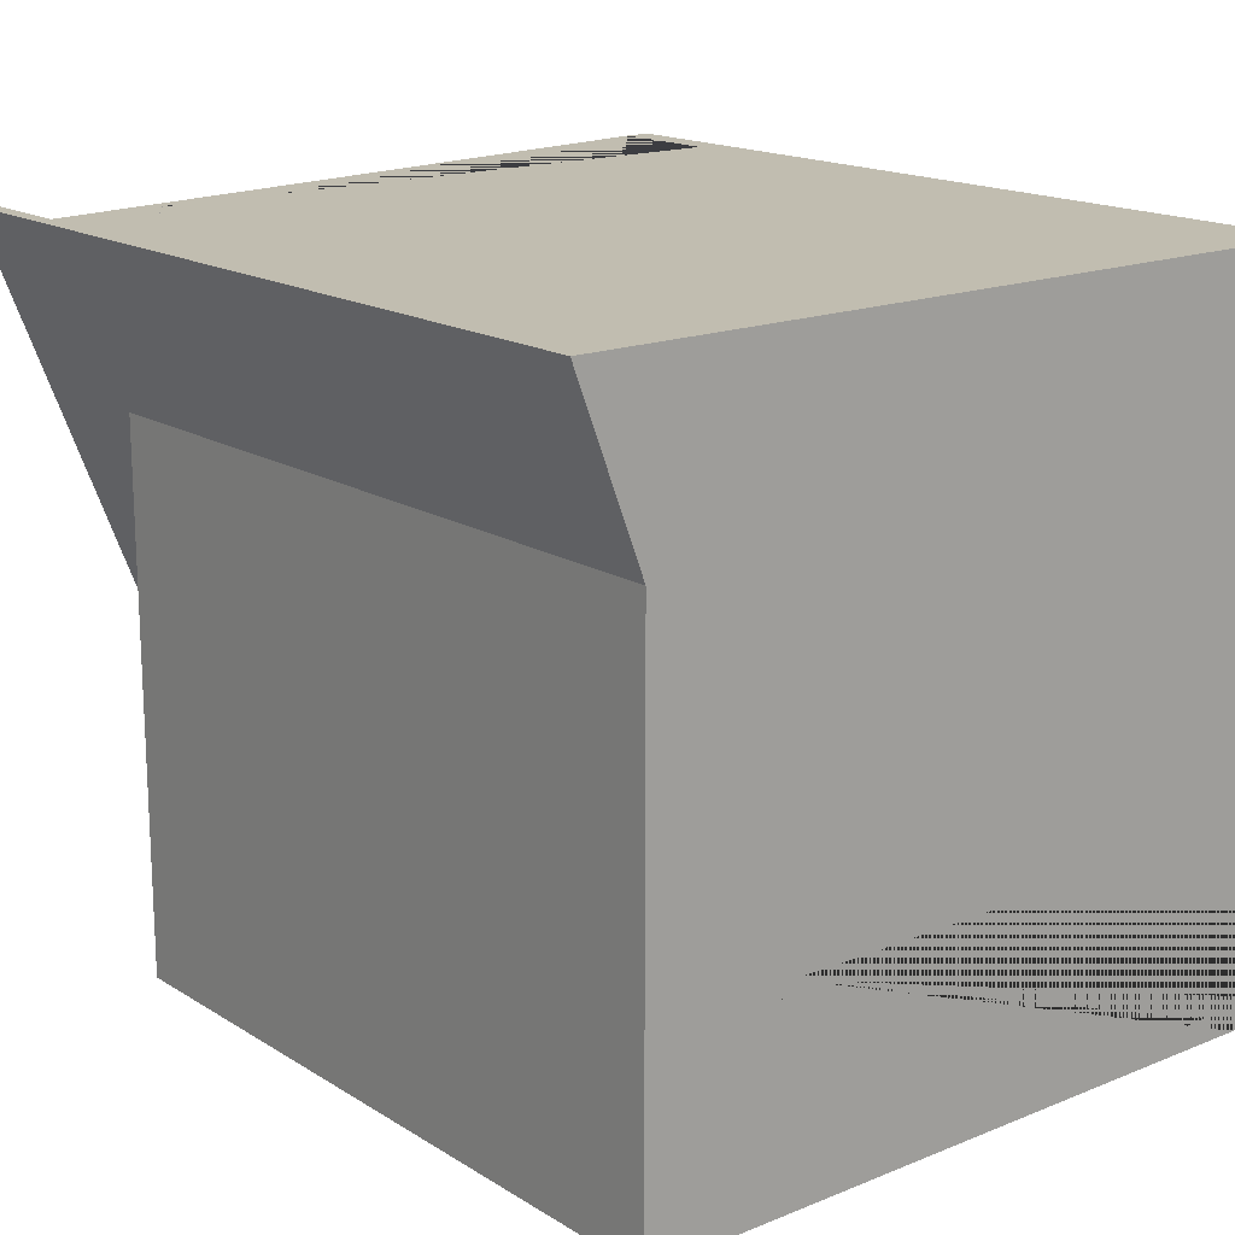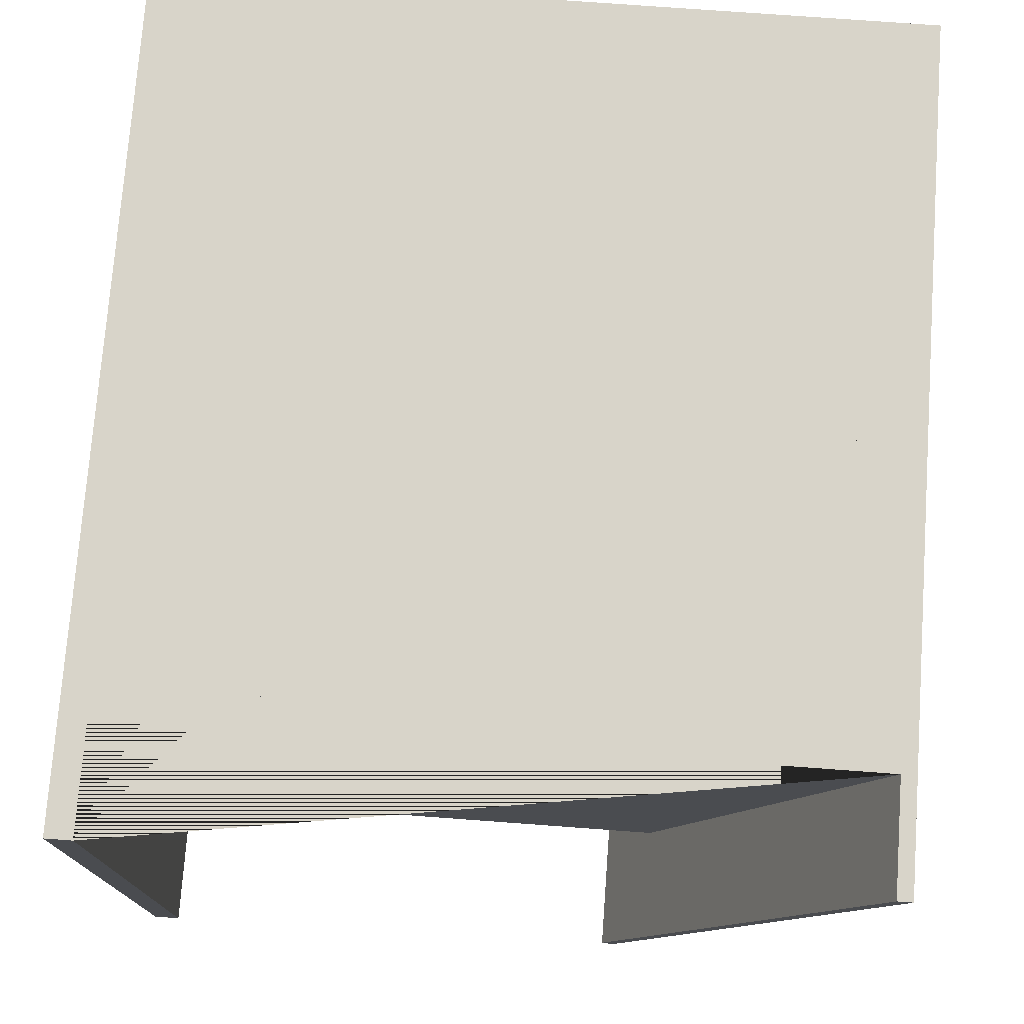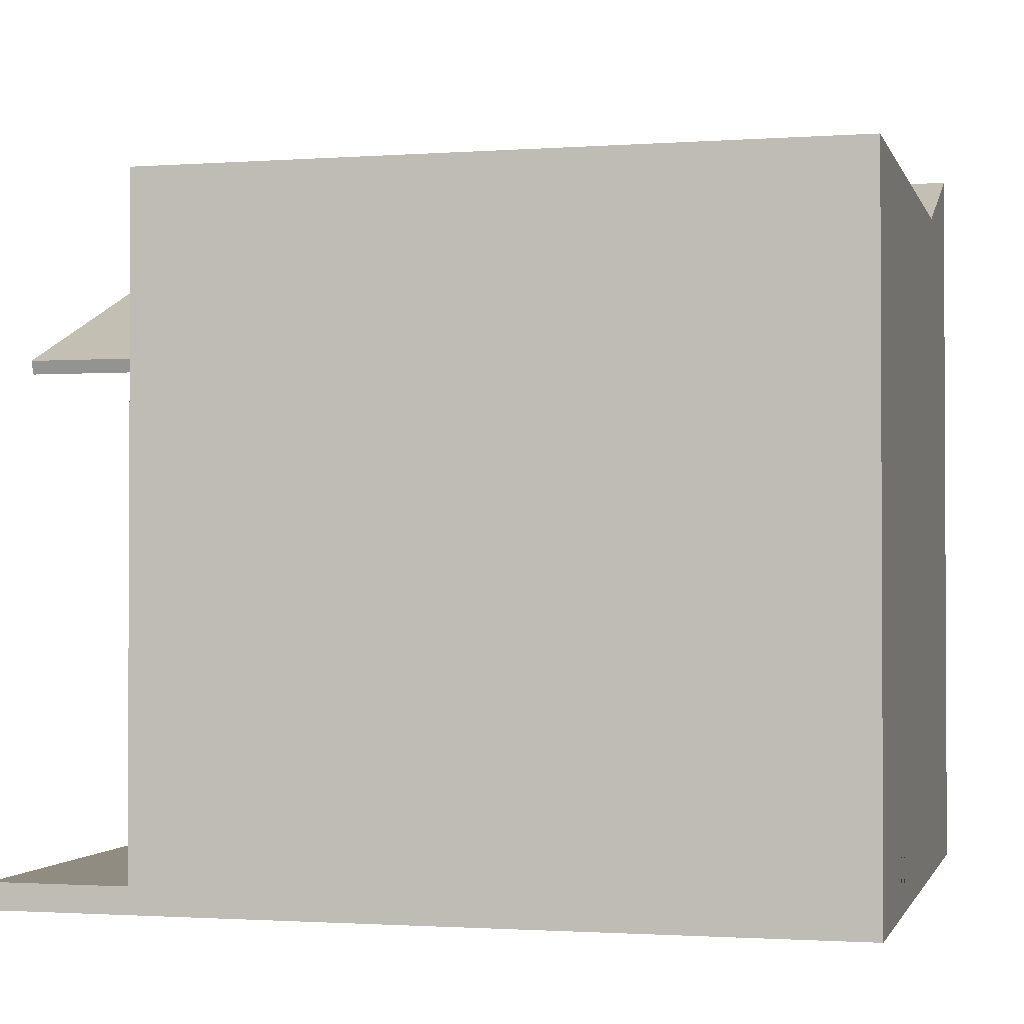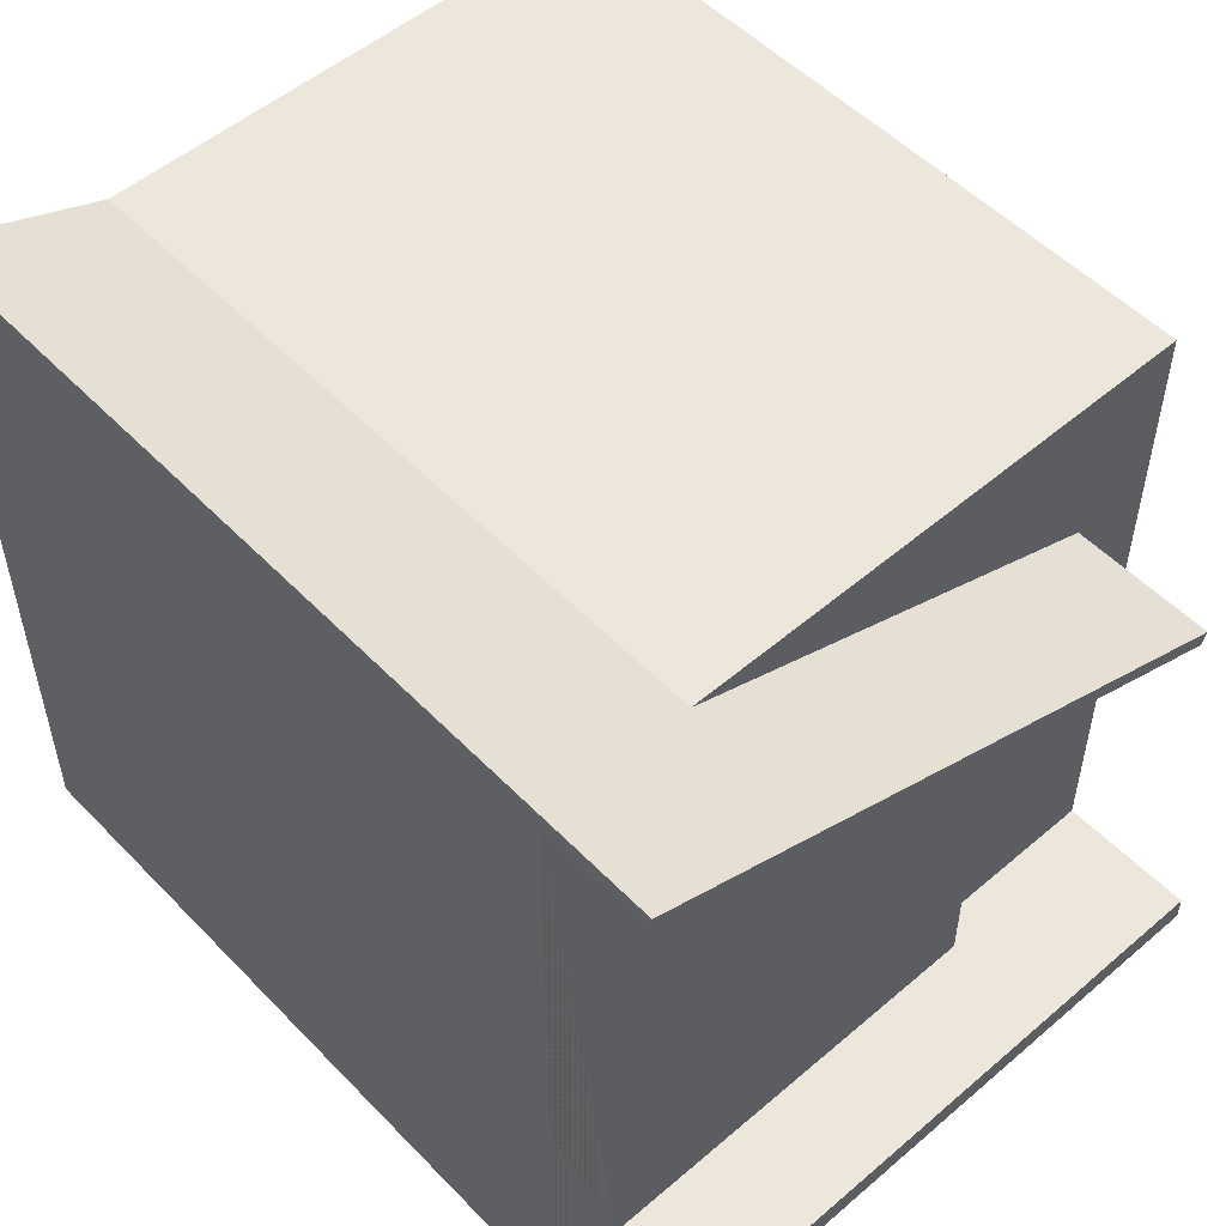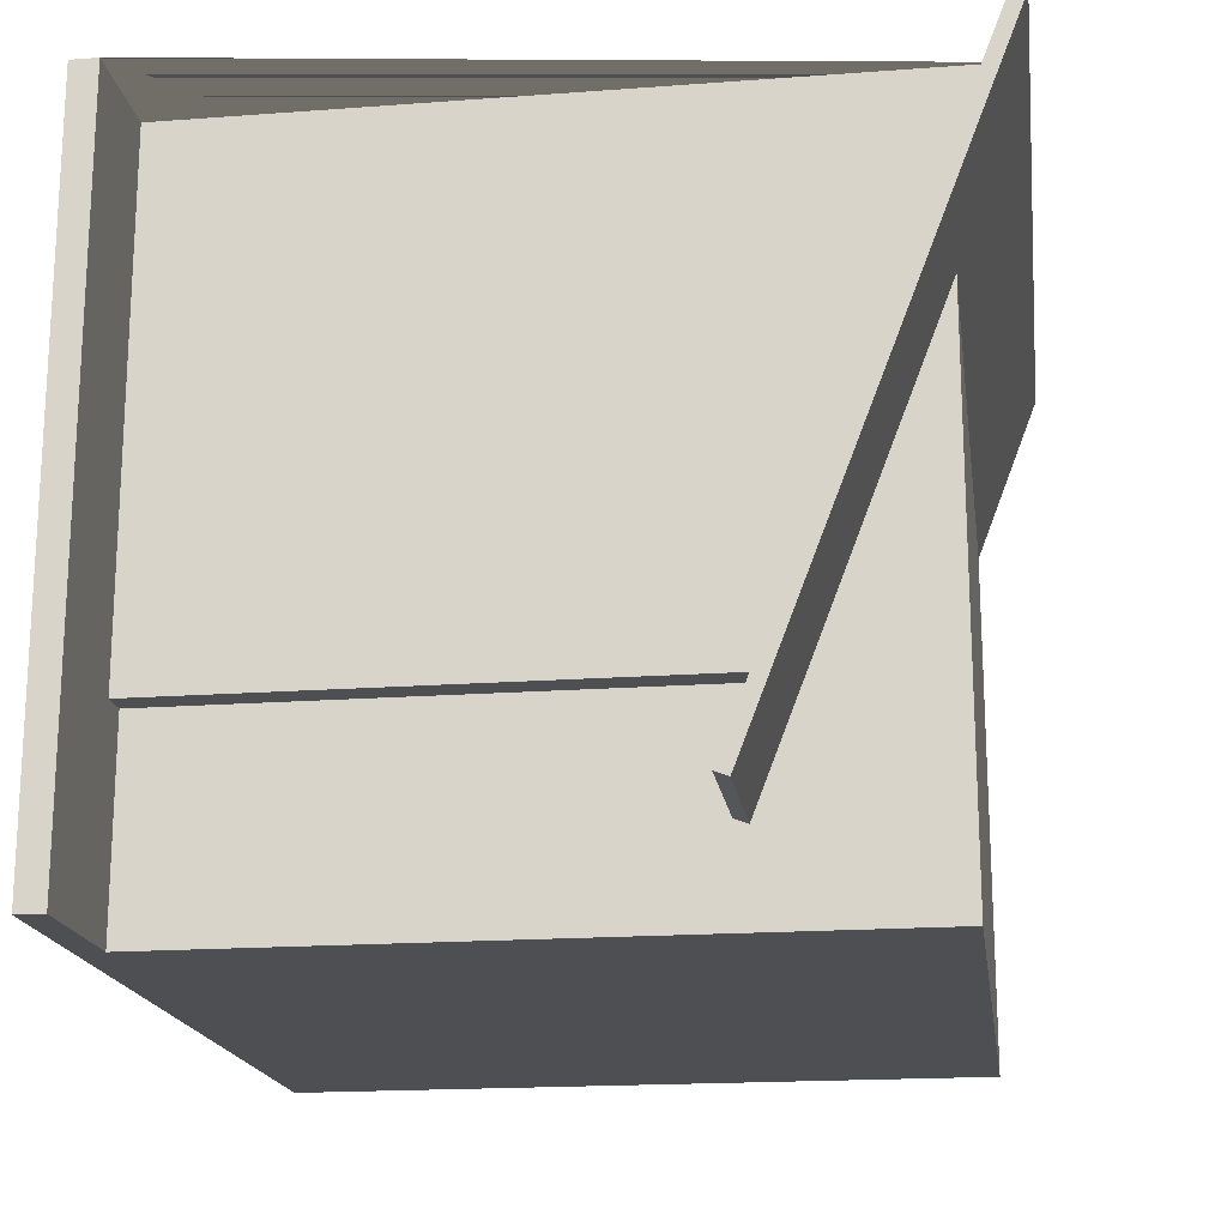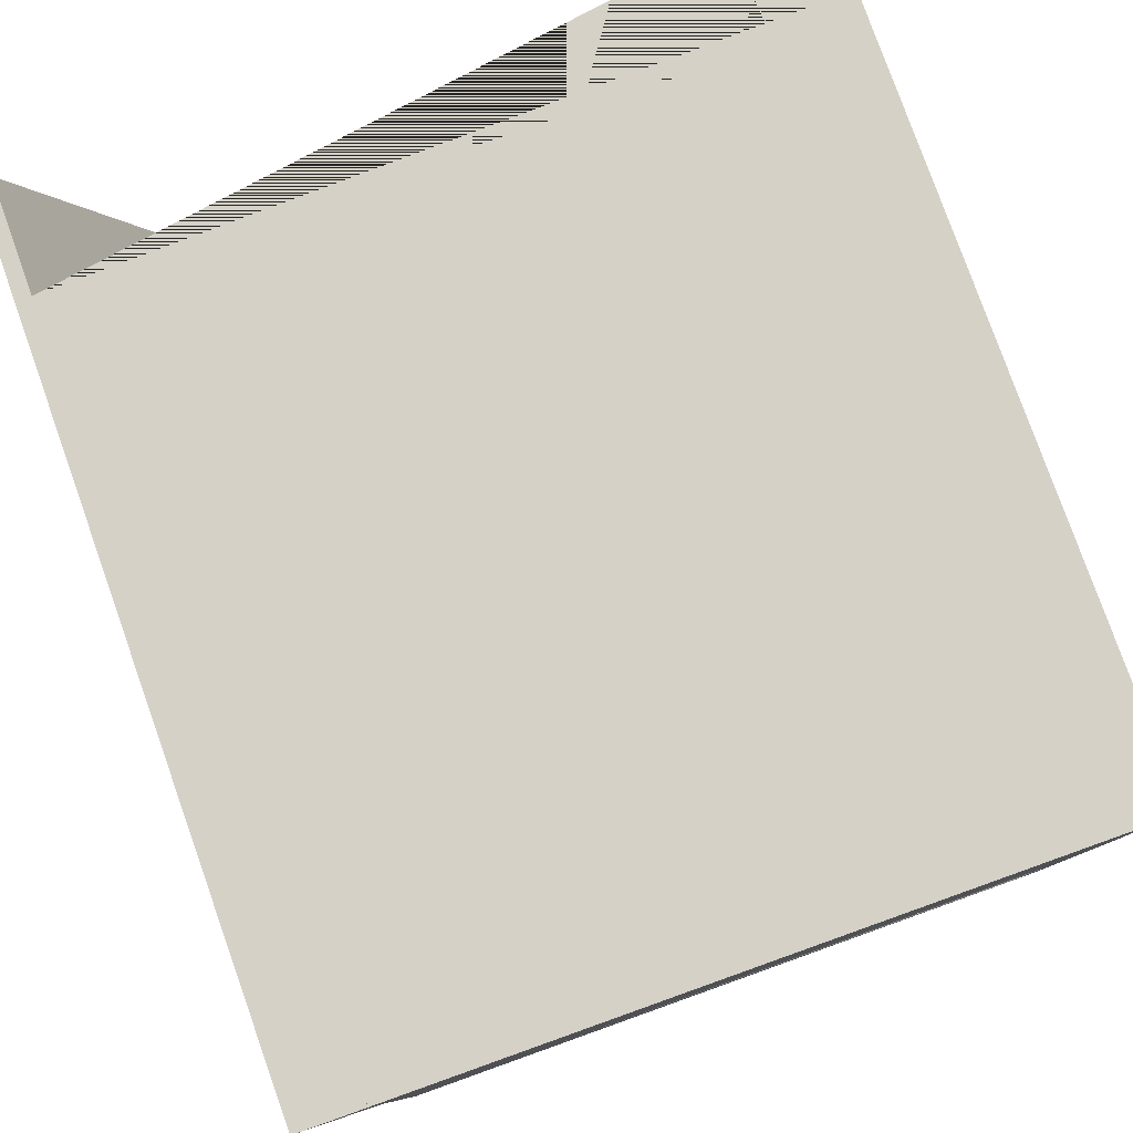
<metadata>
{"format":"obj","ext":"obj","renderer":"f3d","projection":"perspective","resolution":1024,"background":"white","views":[{"elev":16.7,"azim":-129.2,"up":"+Z"},{"elev":75.0,"azim":94.2,"up":"+Z"},{"elev":-1.5,"azim":-165.6,"up":"+Y"},{"elev":52.6,"azim":47.5,"up":"+Y"},{"elev":-18.2,"azim":98.2,"up":"+Z"},{"elev":79.6,"azim":-109.6,"up":"+Z"}]}
</metadata>
<code>
g Mesh1 Group1 Model
v 1 -1 -1
v 1 -1 1
v -1 -1 1
v -1 -1 -1
f 1 2 3 4
v 1 1 -1
v 1 1 1
f 2 1 5 6
v -1 1 -1
f 1 4 7 5
v -1 1 1
f 4 3 8 7
f 3 2 6 8
f 6 5 7 8
g Mesh2 Group2 Model
v 1.08 0.5878 -0.44
v -1 0.5878 -0.44
v -1 0.6213 -0.3533
v -1 1.144 1
v 1.08 1.144 1
f 9 10 11 12 13
v 1.08 -0.924 -0.44
v -1 -0.924 -0.44
f 9 14 15 10
v 1.08 -0.924 1
f 9 13 16 14
v 1.4 0.4697 -0.7456
v -1 0.4697 -0.7456
v 1.4 1.144 1
f 17 18 10 9 13 19
v -1 0.5071 -0.76
v 1.4 0.5071 -0.76
f 20 21 17 18
v -1 1.187 1
v 1.4 1.187 1
v -1 0.6642 -0.3533
f 22 23 21 20 24
f 22 12 13 19 23
f 12 22 24 20 18 10 11
v -1 -0.924 -1
v -1 -1 -1
v -1 -1 1
f 10 15 25 26 27 12 11
v 1.4 -0.924 1
v 1.4 -0.924 -1
f 28 29 25 15 14 16
v 1.4 -1 -1
v 1.4 -1 1
f 30 29 28 31
v 1.08 -1 -1
f 30 32 26 25 29
v 1.08 -1 1
f 33 32 30 31
f 26 32 33 27
f 28 16 13 12 27 33 31
v 1.08 -0.9358 1
v 1.08 -0.9358 -0.44
f 34 35 14 16
f 21 23 19 17

</code>
